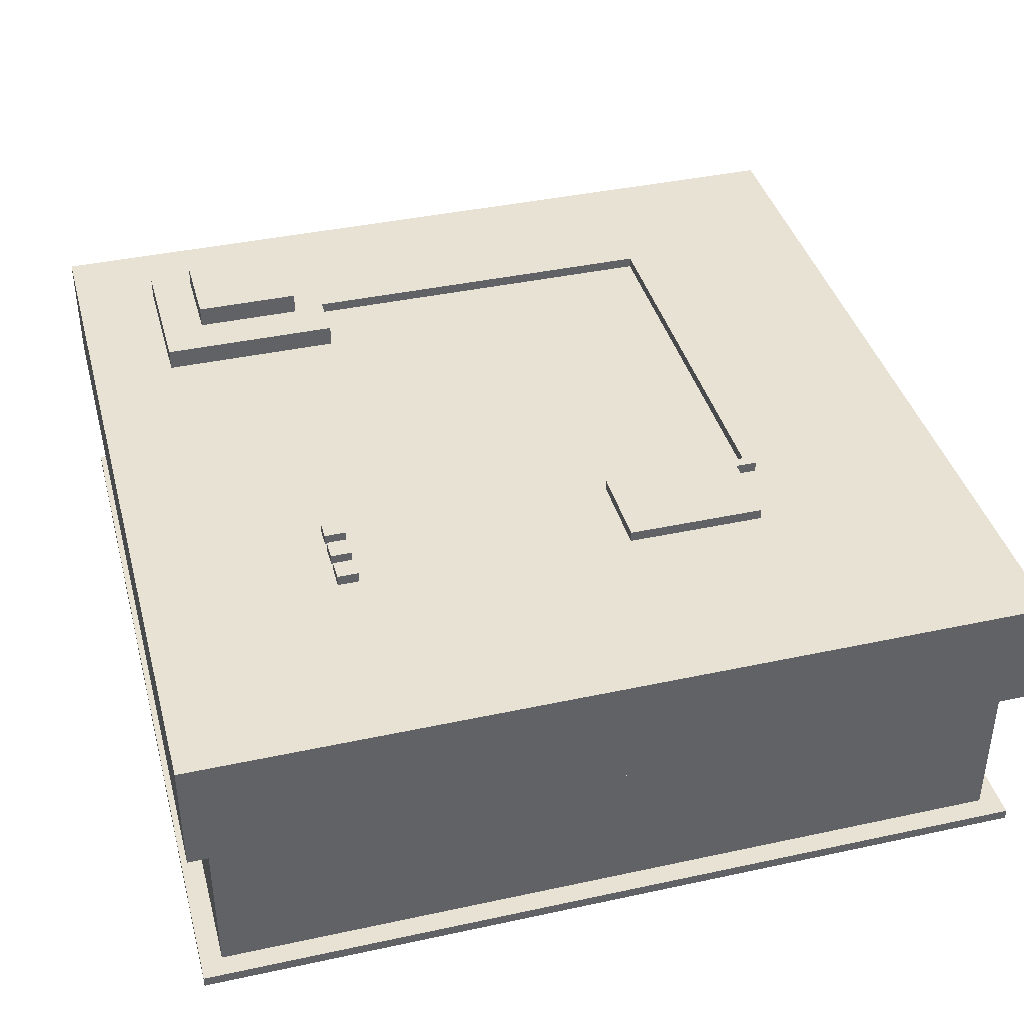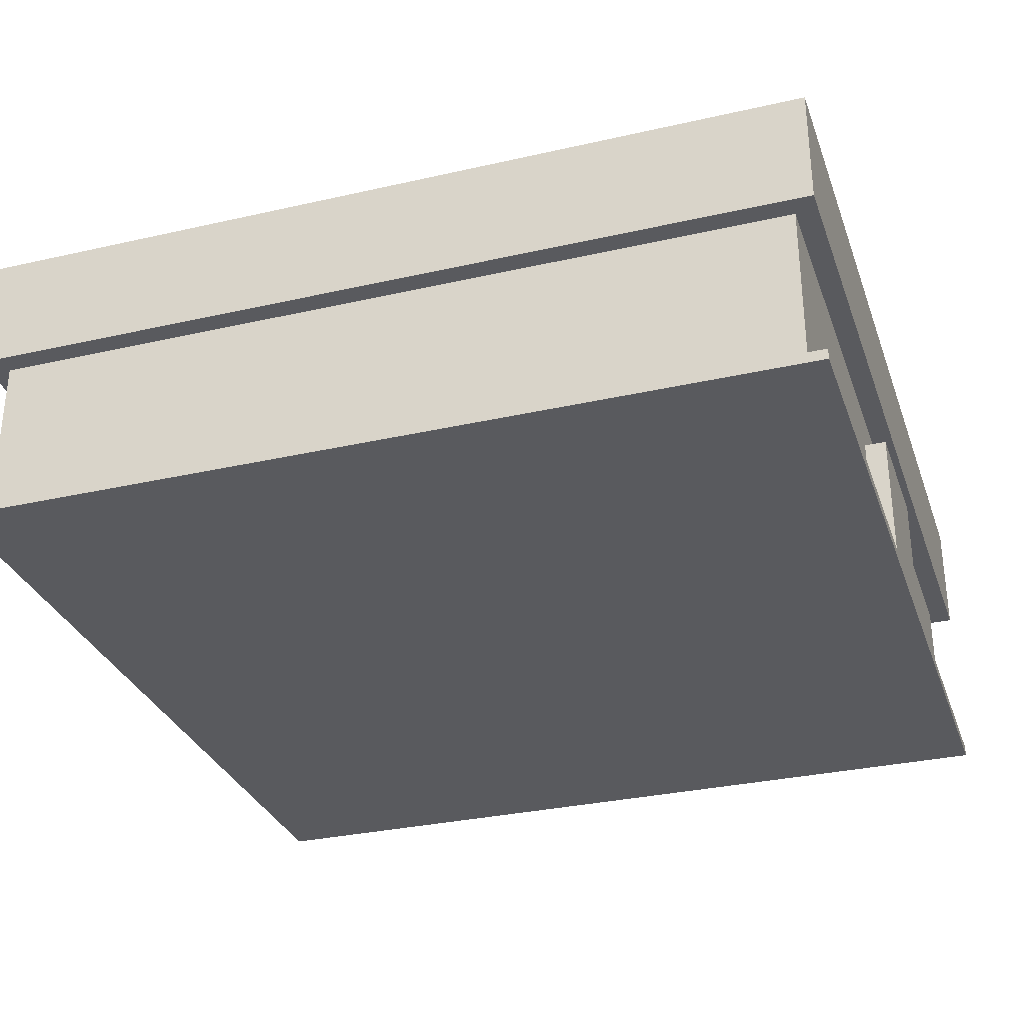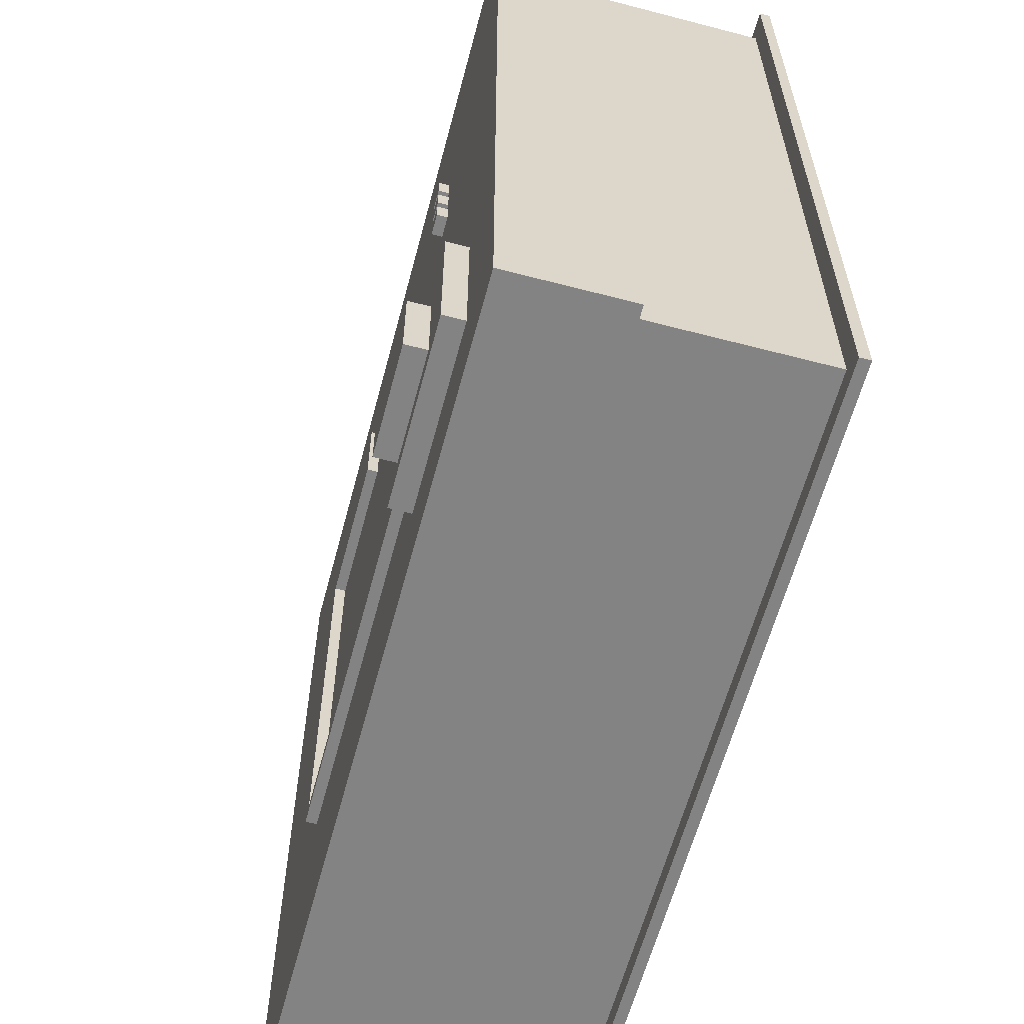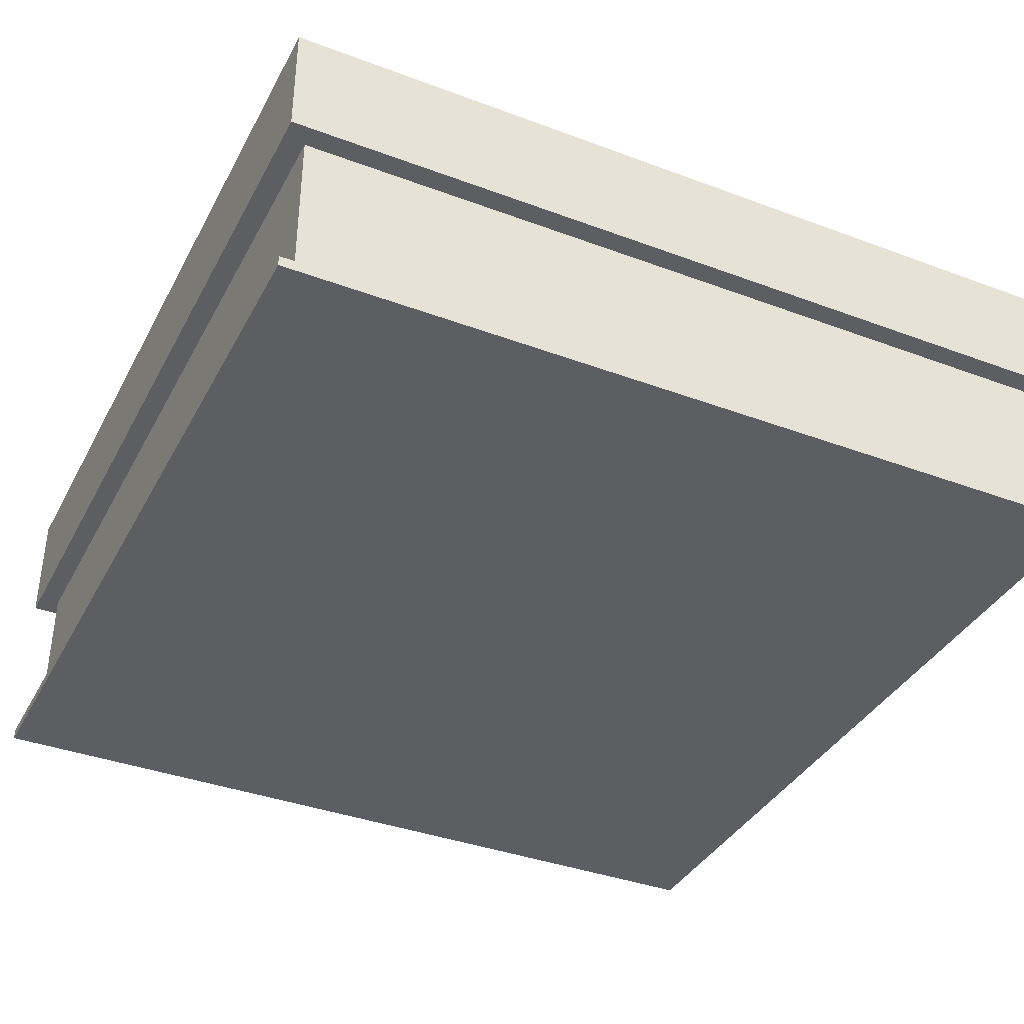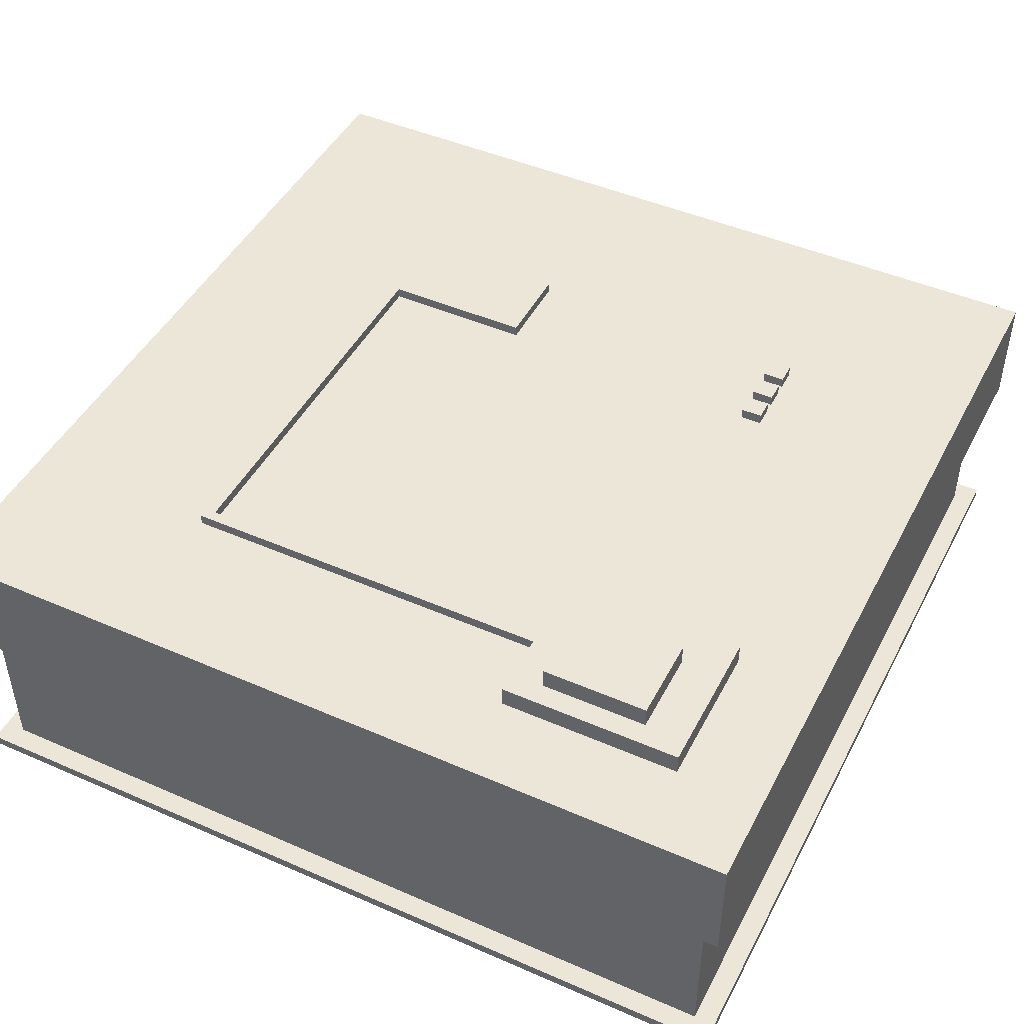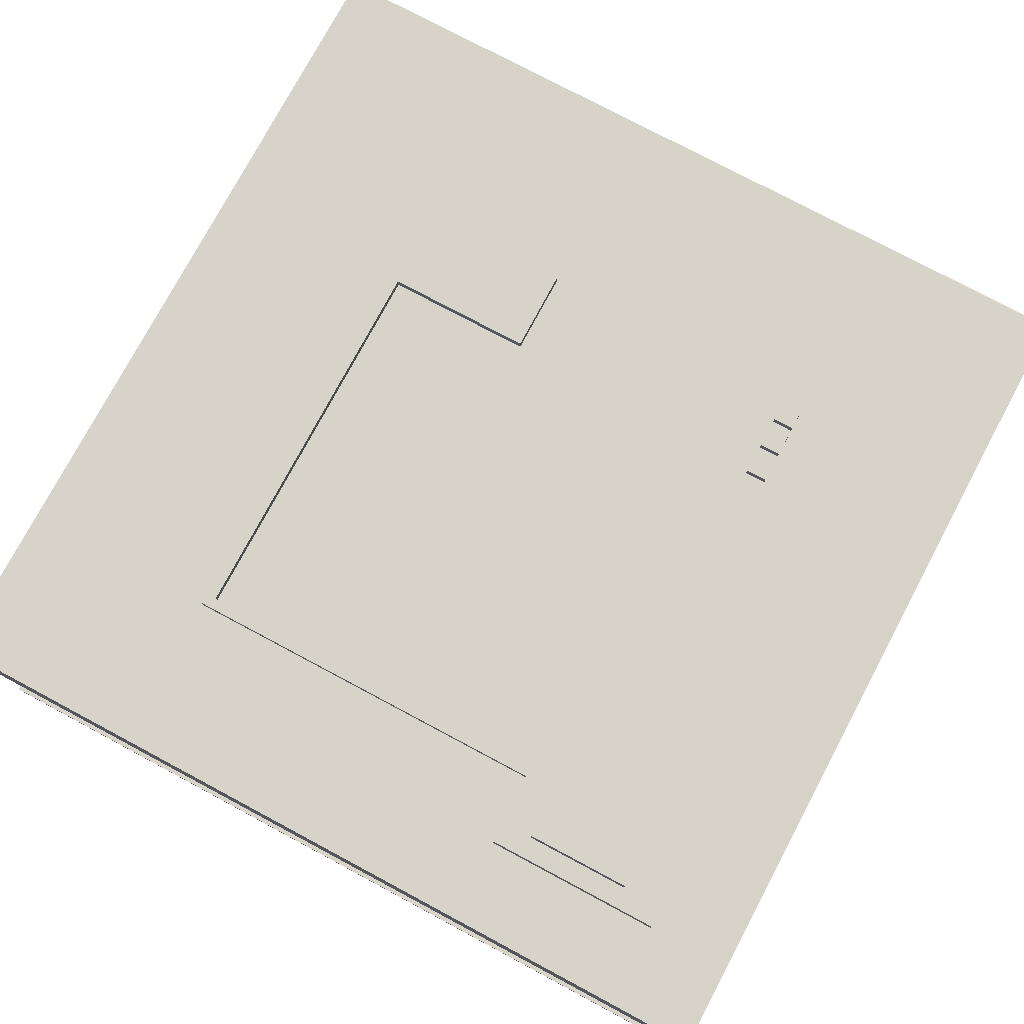
<metadata>
{"format":"obj","ext":"obj","renderer":"f3d","projection":"perspective","resolution":1024,"background":"white","views":[{"elev":39.7,"azim":-15.0,"up":"+Y"},{"elev":-31.2,"azim":18.0,"up":"+Y"},{"elev":-61.0,"azim":-104.9,"up":"+Z"},{"elev":-37.7,"azim":-25.5,"up":"+Y"},{"elev":46.1,"azim":-153.5,"up":"+Y"},{"elev":76.8,"azim":-151.9,"up":"+Y"}]}
</metadata>
<code>
g Asset-11
v -40 0 40
v -40 0 -40
v -40 1 40
v -40 1 -40
v -40 17 40
v -40 17 -40
v -40 28 40
v -40 28 -40
v -38 1 38
v -38 1 37
v -38 1 -37
v -38 1 -38
v -38 14 37
v -38 14 -37
v -38 17 38
v -38 17 -38
v -32 28 -18
v -32 28 -32
v -32 30 -18
v -32 30 -32
v -28 30 -22
v -28 30 -30
v -28 32 -22
v -28 32 -30
v -22 28 20
v -22 28 18
v -22 28 17
v -22 28 15
v -22 28 14
v -22 28 12
v -22 29 20
v -22 29 18
v -22 29 17
v -22 29 15
v -22 29 14
v -22 29 12
v 6 28 21
v 6 28 13
v 6 29 21
v 6 29 13
v 20 28 13
v 20 28 -24
v 20 29 13
v 20 29 -24
v -20 28 20
v -20 28 18
v -20 28 17
v -20 28 15
v -20 28 14
v -20 28 12
v -20 29 20
v -20 29 18
v -20 29 17
v -20 29 15
v -20 29 14
v -20 29 12
v -18 30 -22
v -18 30 -30
v -18 32 -22
v -18 32 -30
v -15 28 -18
v -15 28 -24
v -15 28 -25
v -15 28 -32
v -15 29 -24
v -15 29 -25
v -15 30 -18
v -15 30 -32
v 19 28 21
v 19 28 14
v 19 29 21
v 19 29 14
v 21 28 14
v 21 28 -25
v 21 29 14
v 21 29 -25
v 38 1 38
v 38 1 37
v 38 1 23
v 38 1 22
v 38 1 6
v 38 1 -7
v 38 1 -23
v 38 1 -24
v 38 1 -37
v 38 1 -38
v 38 10 6
v 38 10 -7
v 38 13 6
v 38 13 -7
v 38 14 37
v 38 14 23
v 38 14 22
v 38 14 -23
v 38 14 -24
v 38 14 -37
v 38 17 38
v 38 17 -38
v 40 0 40
v 40 0 -40
v 40 1 40
v 40 1 6
v 40 1 -7
v 40 1 -40
v 40 10 6
v 40 10 -7
v 40 13 6
v 40 13 -7
v 40 17 40
v 40 17 -40
v 40 28 40
v 40 28 -40
v -40 0 40
v -40 1 40
v -40 17 40
v -40 28 40
v 40 0 40
v 40 1 40
v 40 17 40
v 40 28 40
v -38 1 38
v -38 17 38
v 38 1 38
v 38 17 38
v 6 28 21
v 6 29 21
v 19 28 21
v 19 29 21
v -22 28 20
v -22 29 20
v -20 28 20
v -20 29 20
v -22 28 17
v -22 29 17
v -20 28 17
v -20 29 17
v -22 28 14
v -22 29 14
v -20 28 14
v -20 29 14
v 19 28 14
v 19 29 14
v 21 28 14
v 21 29 14
v 38 1 6
v 38 10 6
v 38 13 6
v 40 1 6
v 40 10 6
v 40 13 6
v -32 28 -18
v -32 30 -18
v -15 28 -18
v -15 30 -18
v -28 30 -22
v -28 32 -22
v -18 30 -22
v -18 32 -22
v -15 28 -24
v -15 29 -24
v 20 28 -24
v 20 29 -24
v -22 28 18
v -22 29 18
v -20 28 18
v -20 29 18
v -22 28 15
v -22 29 15
v -20 28 15
v -20 29 15
v 6 28 13
v 6 29 13
v 20 28 13
v 20 29 13
v -22 28 12
v -22 29 12
v -20 28 12
v -20 29 12
v 38 1 -7
v 38 10 -7
v 38 13 -7
v 40 1 -7
v 40 10 -7
v 40 13 -7
v -15 28 -25
v -15 29 -25
v 21 28 -25
v 21 29 -25
v -28 30 -30
v -28 32 -30
v -18 30 -30
v -18 32 -30
v -32 28 -32
v -32 30 -32
v -15 28 -32
v -15 30 -32
v -38 1 -38
v -38 17 -38
v -37 1 -38
v -37 14 -38
v 37 1 -38
v 37 14 -38
v 38 1 -38
v 38 17 -38
v -40 0 -40
v -40 1 -40
v -40 17 -40
v -40 28 -40
v 40 0 -40
v 40 1 -40
v 40 17 -40
v 40 28 -40
v -40 0 40
v 40 0 40
v -40 0 -40
v 40 0 -40
v -40 17 40
v 40 17 40
v -38 17 38
v 38 17 38
v -38 17 -38
v 38 17 -38
v -40 17 -40
v 40 17 -40
v -40 1 40
v 40 1 40
v -38 1 38
v 38 1 38
v -38 1 37
v 38 1 37
v 38 1 23
v 38 1 22
v 38 1 6
v 40 1 6
v 38 1 -7
v 40 1 -7
v 38 1 -23
v 38 1 -24
v -38 1 -37
v 38 1 -37
v -38 1 -38
v -37 1 -38
v 37 1 -38
v 38 1 -38
v -40 1 -40
v 40 1 -40
v 38 13 6
v 40 13 6
v 38 13 -7
v 40 13 -7
v -40 28 40
v 40 28 40
v 6 28 21
v 19 28 21
v -22 28 20
v -20 28 20
v -22 28 18
v -20 28 18
v -22 28 17
v -20 28 17
v -22 28 15
v -20 28 15
v -22 28 14
v -20 28 14
v 19 28 14
v 21 28 14
v 6 28 13
v 20 28 13
v -22 28 12
v -20 28 12
v -32 28 -18
v -15 28 -18
v -15 28 -24
v 20 28 -24
v -15 28 -25
v 21 28 -25
v -32 28 -32
v -15 28 -32
v -40 28 -40
v 40 28 -40
v 6 29 21
v 19 29 21
v -22 29 20
v -20 29 20
v -22 29 18
v -20 29 18
v -22 29 17
v -20 29 17
v -22 29 15
v -20 29 15
v -22 29 14
v -20 29 14
v 19 29 14
v 21 29 14
v 6 29 13
v 20 29 13
v -22 29 12
v -20 29 12
v -15 29 -24
v 20 29 -24
v -15 29 -25
v 21 29 -25
v -32 30 -18
v -15 30 -18
v -28 30 -22
v -18 30 -22
v -28 30 -30
v -18 30 -30
v -32 30 -32
v -15 30 -32
v -28 32 -22
v -18 32 -22
v -28 32 -30
v -18 32 -30
f 3 2 1
f 4 2 3
f 7 6 5
f 8 6 7
f 13 10 9
f 13 11 10
f 14 12 11
f 14 11 13
f 15 13 9
f 15 14 13
f 16 12 14
f 16 14 15
f 19 18 17
f 20 18 19
f 23 22 21
f 24 22 23
f 31 26 25
f 32 26 31
f 33 28 27
f 34 28 33
f 35 30 29
f 36 30 35
f 39 38 37
f 40 38 39
f 43 42 41
f 44 42 43
f 45 46 51
f 51 46 52
f 47 48 53
f 53 48 54
f 49 50 55
f 55 50 56
f 57 58 59
f 59 58 60
f 61 62 65
f 63 64 66
f 61 65 67
f 65 66 67
f 66 64 68
f 67 66 68
f 69 70 71
f 71 70 72
f 73 74 75
f 75 74 76
f 80 81 87
f 82 83 88
f 80 87 89
f 88 83 90
f 77 78 91
f 78 79 91
f 79 80 92
f 91 79 92
f 89 90 93
f 92 80 93
f 80 89 93
f 90 83 94
f 93 90 94
f 83 84 94
f 84 85 95
f 94 84 95
f 85 86 96
f 95 85 96
f 91 92 97
f 92 93 97
f 95 96 97
f 93 94 97
f 77 91 97
f 94 95 97
f 96 86 98
f 97 96 98
f 99 100 101
f 101 100 102
f 102 100 103
f 103 100 104
f 102 103 105
f 105 103 106
f 105 106 107
f 107 106 108
f 109 110 111
f 111 110 112
f 117 114 113
f 118 114 117
f 119 116 115
f 120 116 119
f 123 122 121
f 124 122 123
f 127 126 125
f 128 126 127
f 131 130 129
f 132 130 131
f 135 134 133
f 136 134 135
f 139 138 137
f 140 138 139
f 143 142 141
f 144 142 143
f 148 146 145
f 149 147 146
f 149 146 148
f 150 147 149
f 153 152 151
f 154 152 153
f 157 156 155
f 158 156 157
f 161 160 159
f 162 160 161
f 163 164 165
f 165 164 166
f 167 168 169
f 169 168 170
f 171 172 173
f 173 172 174
f 175 176 177
f 177 176 178
f 179 180 182
f 180 181 183
f 182 180 183
f 183 181 184
f 185 186 187
f 187 186 188
f 189 190 191
f 191 190 192
f 193 194 195
f 195 194 196
f 197 198 199
f 199 198 200
f 199 200 201
f 200 198 202
f 201 200 202
f 201 202 203
f 202 198 204
f 203 202 204
f 205 206 209
f 209 206 210
f 207 208 211
f 211 208 212
f 215 214 213
f 216 214 215
f 219 218 217
f 220 218 219
f 221 219 217
f 222 218 220
f 223 221 217
f 223 222 221
f 224 218 222
f 224 222 223
f 225 226 227
f 227 226 228
f 225 227 229
f 228 226 230
f 230 226 231
f 231 226 232
f 232 226 233
f 233 226 234
f 235 236 237
f 237 236 238
f 225 229 239
f 238 236 240
f 225 239 241
f 240 236 244
f 242 243 245
f 243 244 245
f 225 241 245
f 241 242 245
f 244 236 246
f 245 244 246
f 247 248 249
f 249 248 250
f 251 252 253
f 253 252 254
f 251 253 255
f 255 253 256
f 251 255 257
f 256 253 258
f 251 257 259
f 257 258 259
f 258 253 260
f 259 258 260
f 251 259 261
f 260 253 262
f 251 261 263
f 261 262 263
f 262 253 264
f 263 262 264
f 254 252 265
f 265 252 266
f 264 253 267
f 251 263 269
f 267 268 270
f 264 267 270
f 251 269 271
f 269 270 271
f 270 268 272
f 271 270 272
f 272 268 273
f 273 268 274
f 266 252 276
f 251 271 277
f 275 276 278
f 251 277 279
f 277 278 279
f 278 276 280
f 279 278 280
f 276 252 280
f 283 284 285
f 285 284 286
f 287 288 289
f 289 288 290
f 281 282 293
f 281 293 295
f 293 294 295
f 295 294 296
f 291 292 297
f 297 292 298
f 296 294 300
f 299 300 301
f 300 294 302
f 301 300 302
f 303 304 305
f 305 304 306
f 303 305 307
f 306 304 308
f 303 307 309
f 307 308 309
f 308 304 310
f 309 308 310
f 311 312 313
f 313 312 314

</code>
